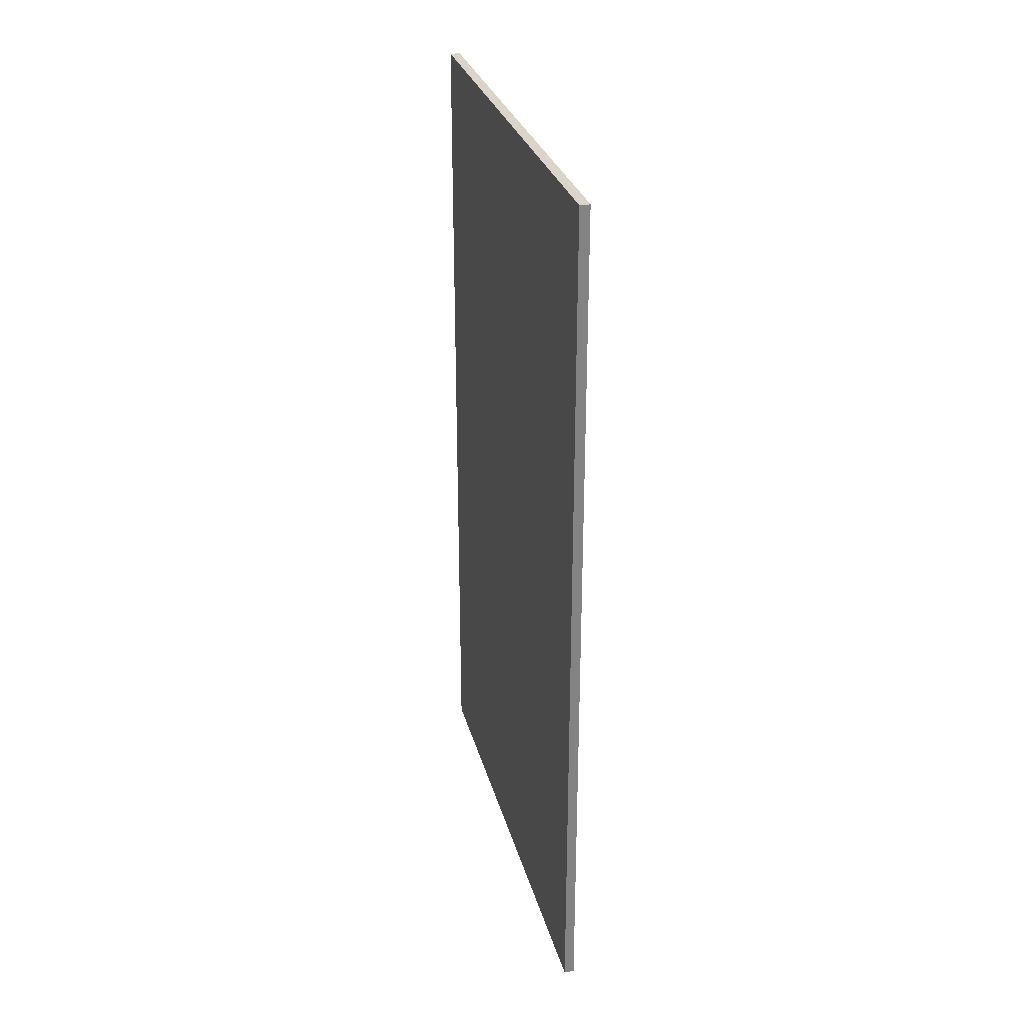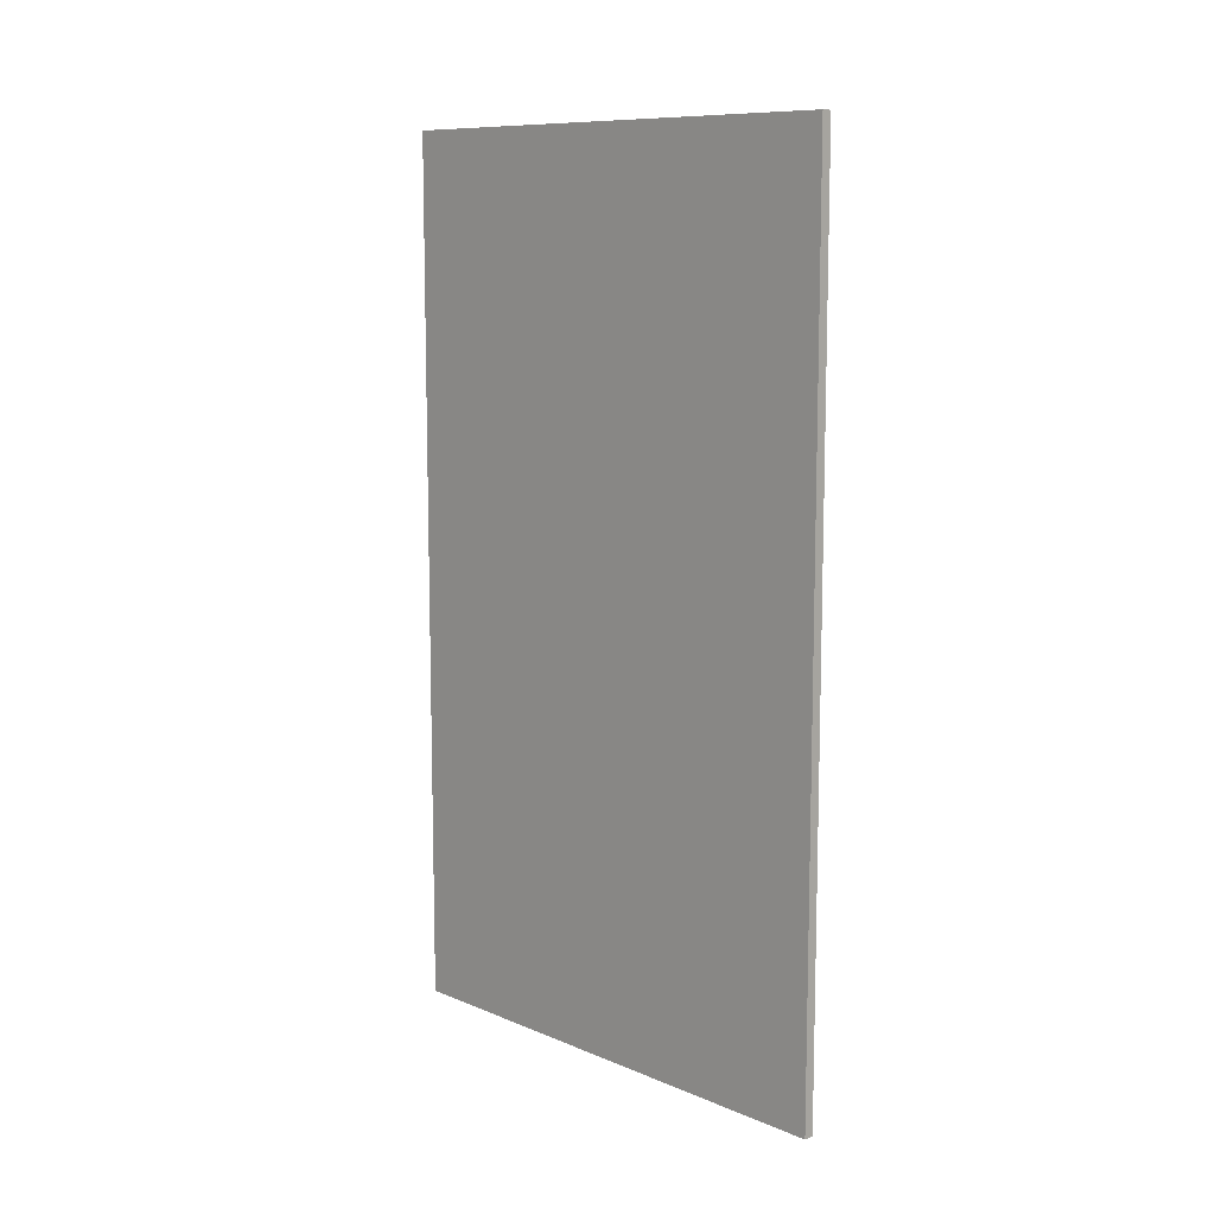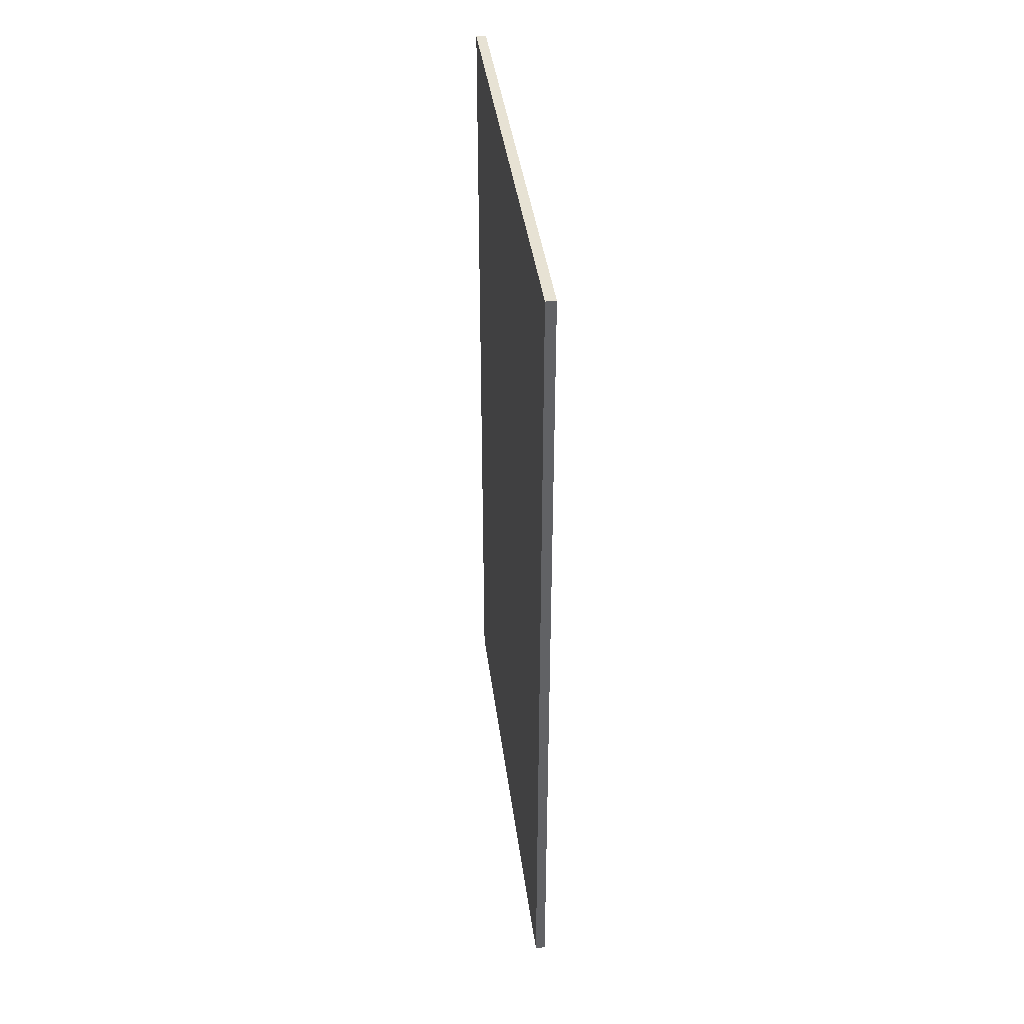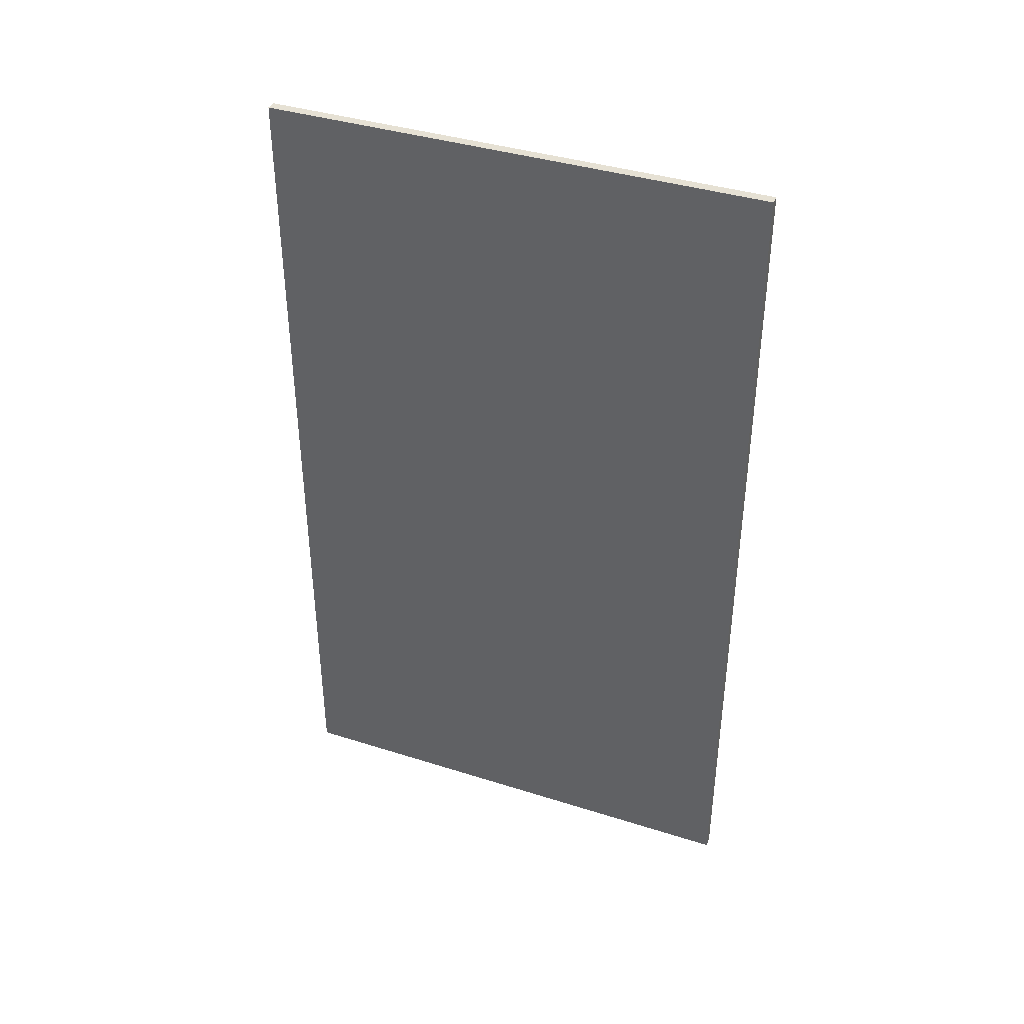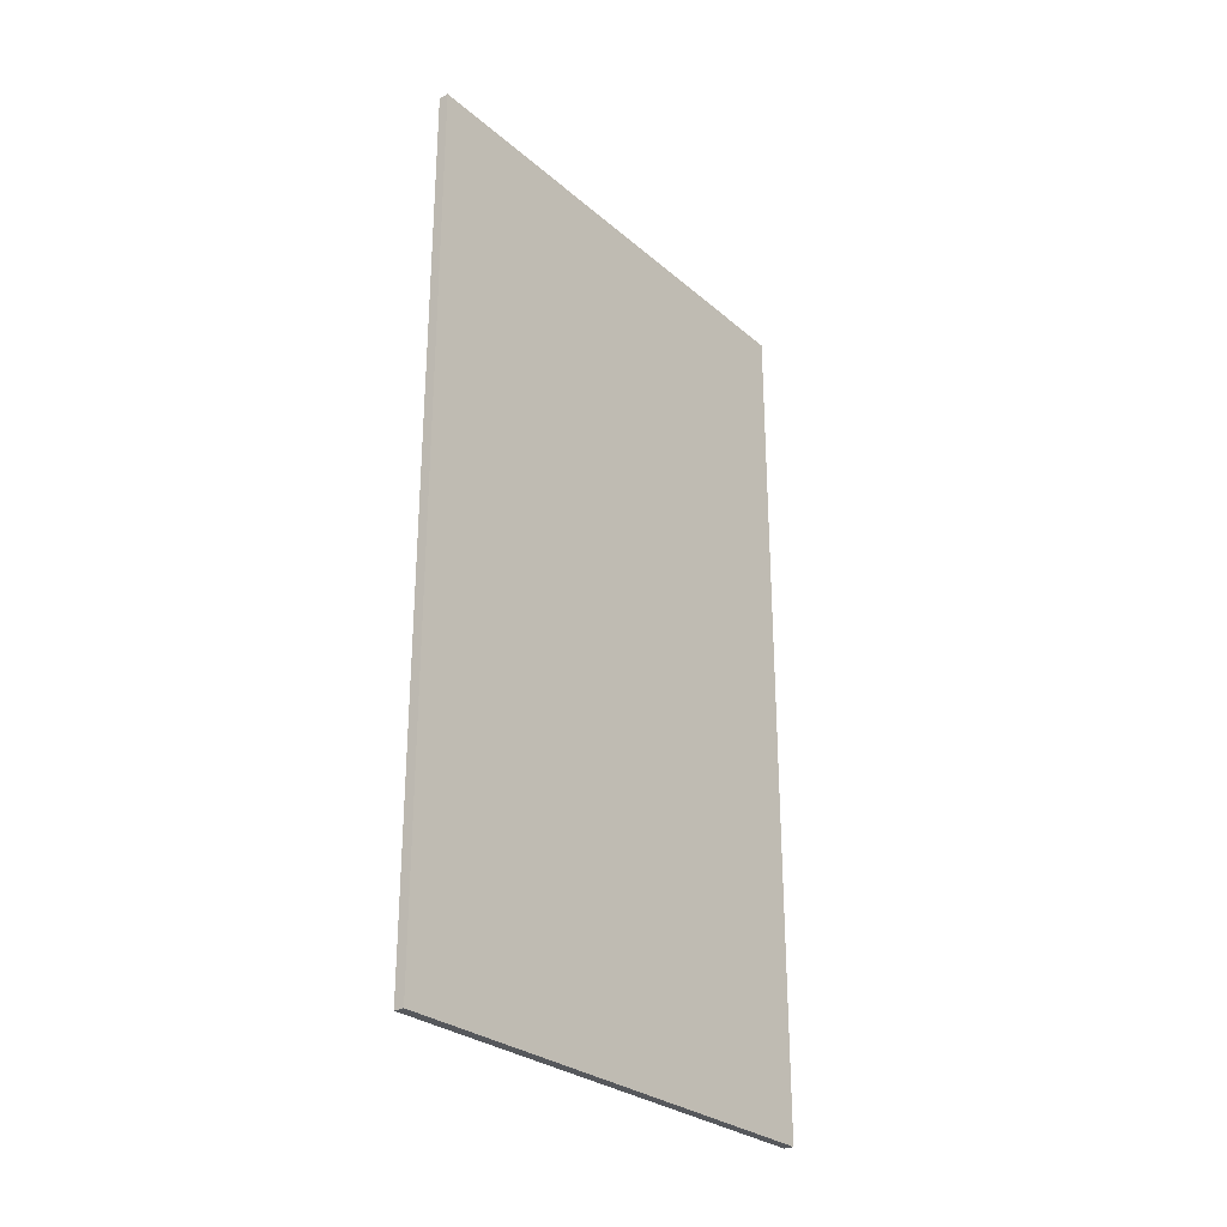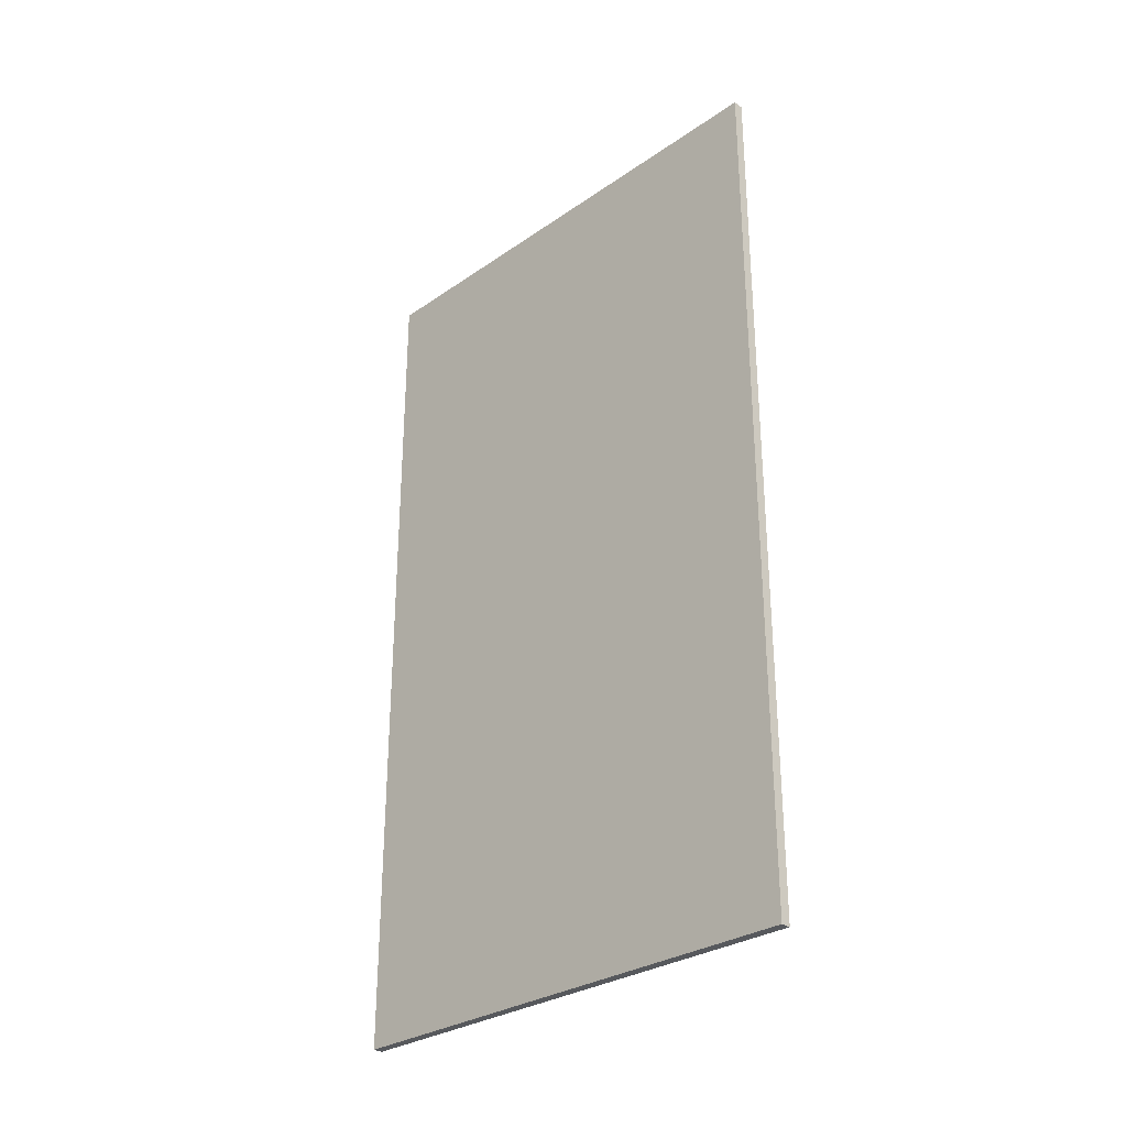
<metadata>
{"format":"obj","ext":"obj","renderer":"f3d","projection":"perspective","resolution":1024,"background":"white","views":[{"elev":29.1,"azim":-14.2,"up":"+Z"},{"elev":10.1,"azim":-43.7,"up":"+Z"},{"elev":39.8,"azim":172.7,"up":"+Z"},{"elev":39.1,"azim":111.6,"up":"+Z"},{"elev":-28.3,"azim":38.3,"up":"+Z"},{"elev":-29.6,"azim":135.3,"up":"+Z"}]}
</metadata>
<code>
o Box281_Untitled.453
v 1.26 -0.3376 -3.596
v 1.26 -0.3376 -3.091
v 1.266 -0.3376 -3.091
v 1.266 -0.3376 -3.596
v 1.266 -0.631 -3.596
v 1.266 -0.631 -3.091
v 1.26 -0.631 -3.596
v 1.26 -0.6103 -3.575
v 1.26 -0.3583 -3.575
v 1.26 -0.631 -3.091
v 1.26 -0.6103 -3.111
v 1.26 -0.3583 -3.111
f 1 2 3 4
f 5 4 3 6
f 1 7 8 9
f 7 10 11 8
f 10 2 12 11
f 2 1 9 12
f 1 4 5 7
f 6 3 2 10
f 5 6 10 7
f 9 8 11 12

</code>
